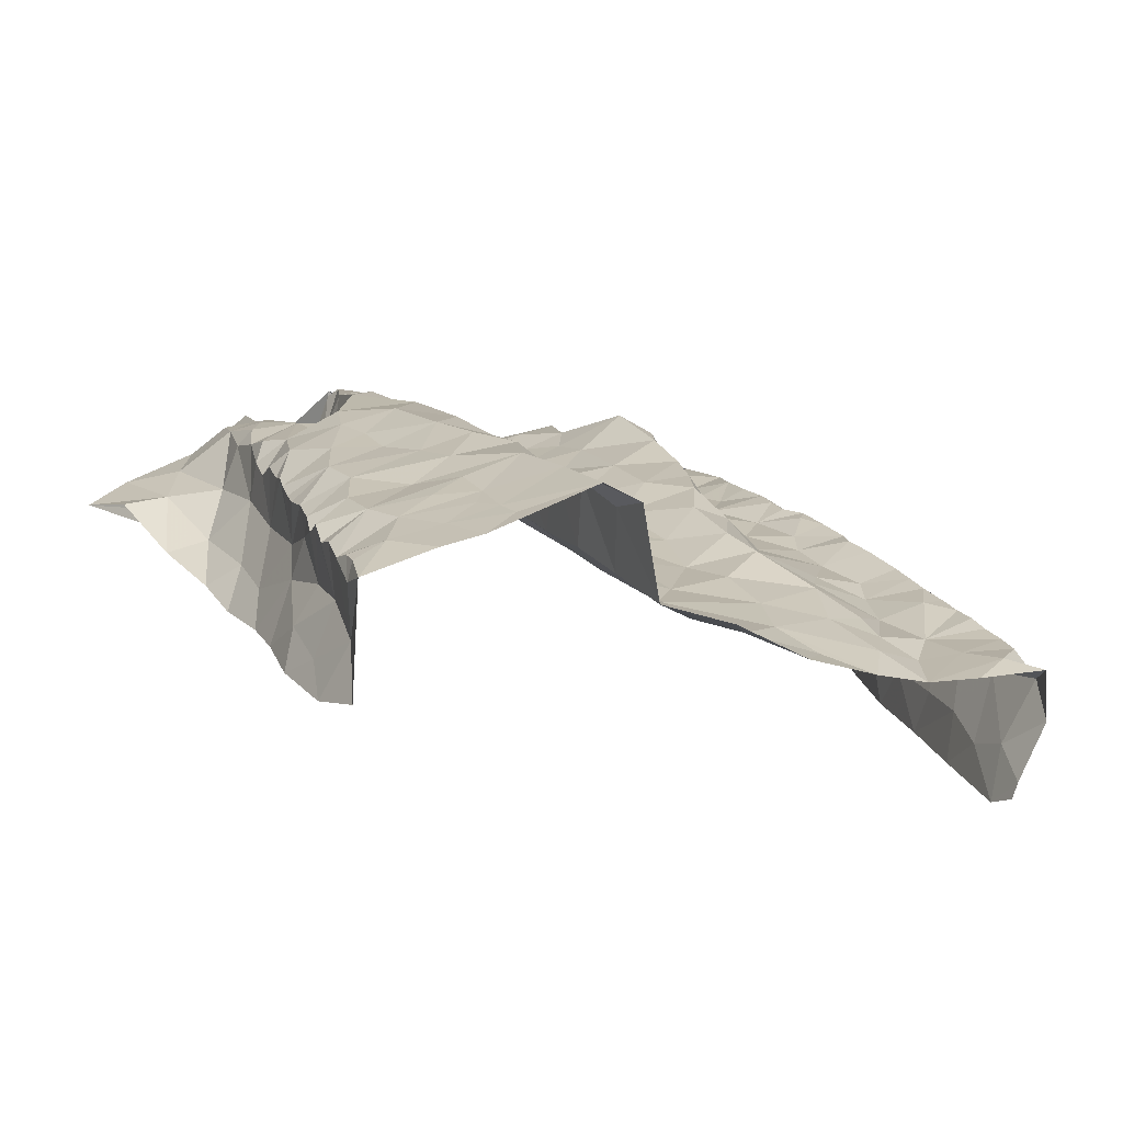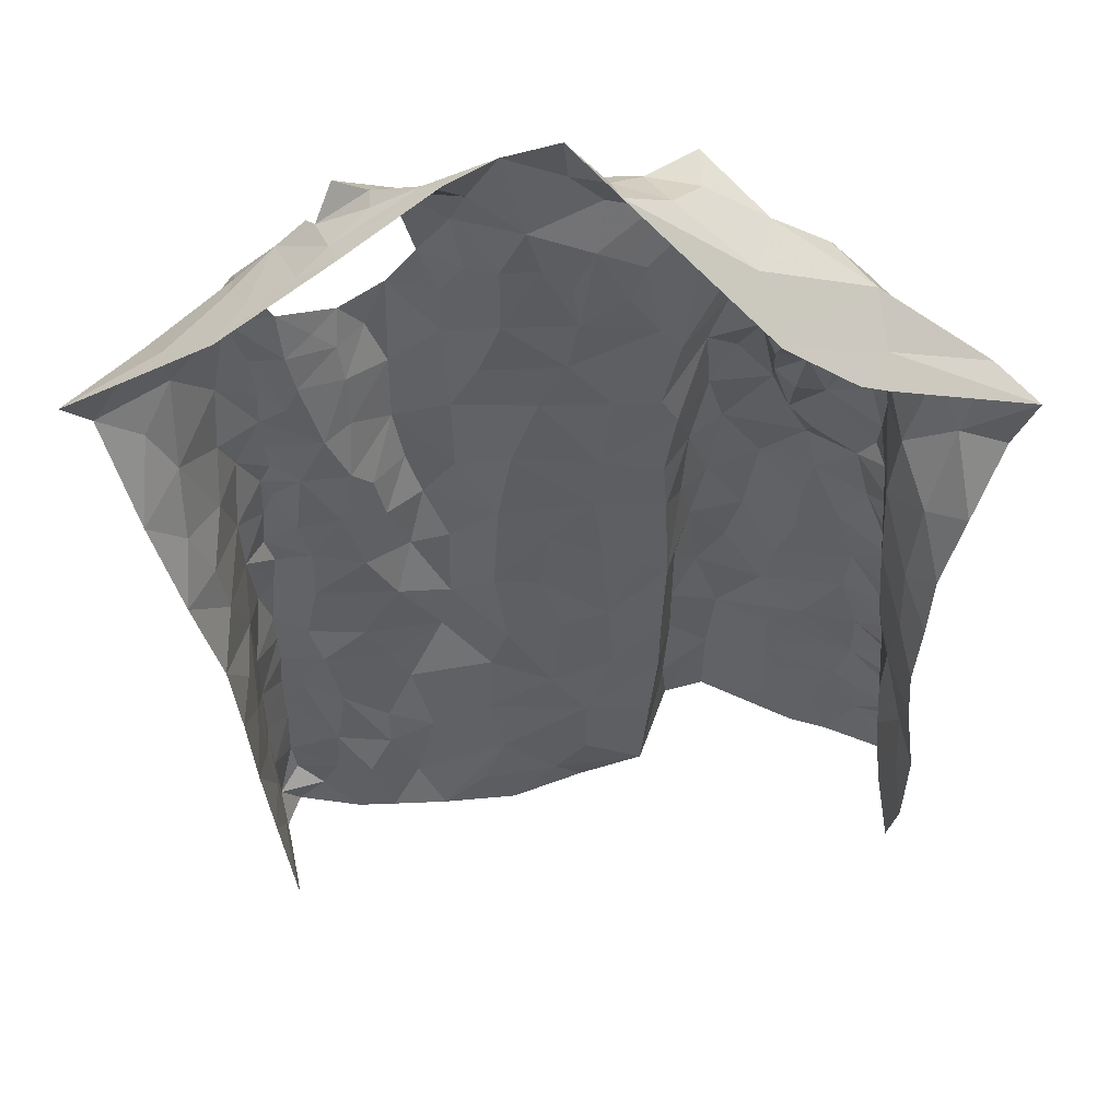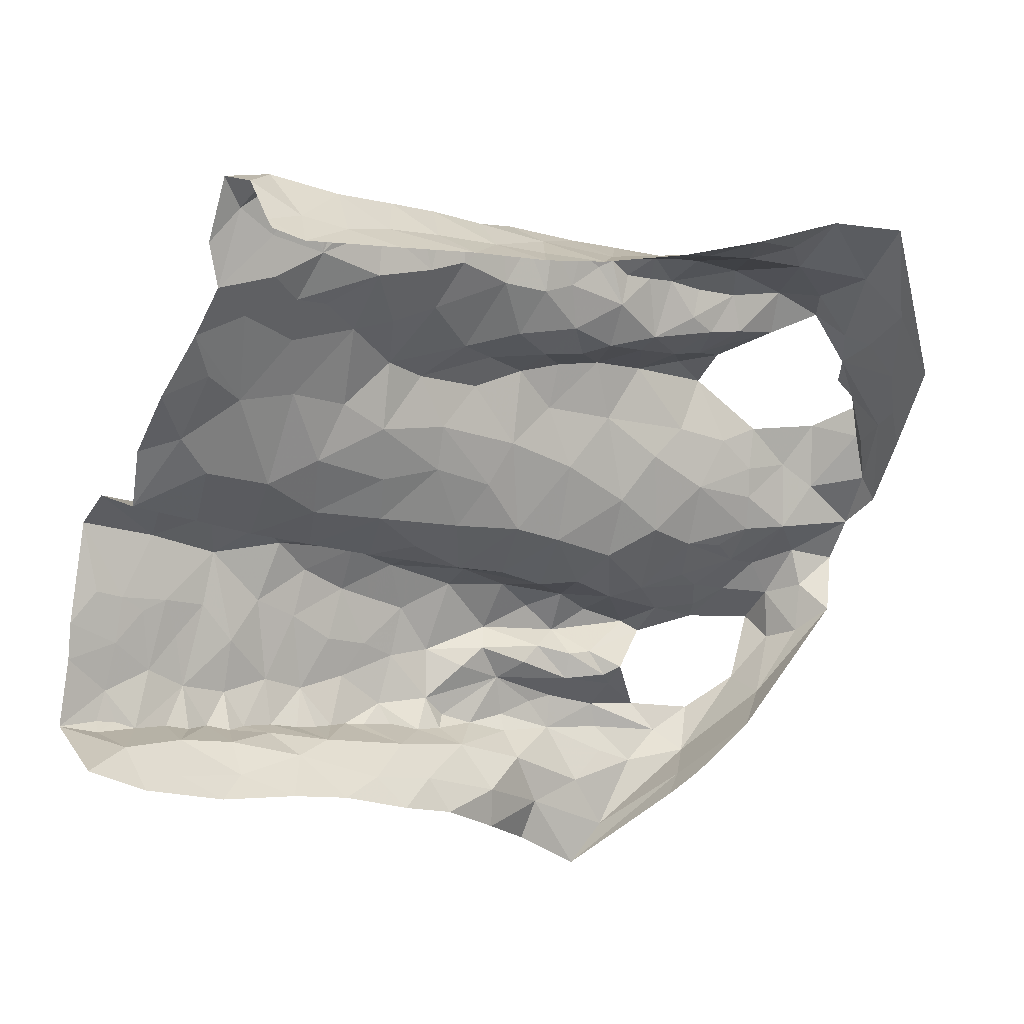
<metadata>
{"format":"obj","ext":"obj","renderer":"f3d","projection":"perspective","resolution":1024,"background":"white","views":[{"elev":-15.5,"azim":-23.8,"up":"+Z"},{"elev":79.0,"azim":177.5,"up":"+Y"},{"elev":-68.3,"azim":69.0,"up":"+Z"}]}
</metadata>
<code>
v -0.5584 0.08339 -1.331
v -0.552 0.1159 -1.309
v -0.552 0.1552 -1.297
v -0.549 0.184 -1.277
v -0.5474 0.207 -1.271
v -0.5429 0.2606 -1.234
v -0.5354 0.288 -1.244
v -0.5294 0.4132 -1.145
v -0.5203 0.5018 -1.097
v -0.5821 0.552 -1.195
v -0.5528 0.4471 -1.272
v -0.5462 0.125 -1.42
v -0.5498 0.3284 -1.33
v -0.6304 0.6655 -1.123
v -0.4808 0.6326 -1.029
v -0.5038 0.6473 -1.034
v -0.5542 0.1837 -1.406
v -0.5595 0.497 -1.237
v -0.5467 0.5394 -1.181
v -0.5212 0.543 -1.086
v -0.5543 0.1202 -1.326
v -0.5214 0.658 -1.054
v -0.5582 0.2598 -1.367
v -0.5485 0.2703 -1.325
v -0.5469 0.3814 -1.303
v -0.5221 0.4273 -1.196
v -0.6128 0.5988 -1.139
v -0.5714 0.5991 -1.126
v -0.5899 0.6851 -1.09
v -0.5141 0.592 -1.056
v -0.5395 0.1517 -1.363
v -0.5493 0.2127 -1.365
v -0.5338 0.2522 -1.293
v -0.5362 0.2016 -1.319
v -0.5344 0.3237 -1.271
v -0.5366 0.4082 -1.259
v -0.5366 0.4646 -1.223
v -0.5285 0.5619 -1.124
v -0.5267 0.348 -1.233
v -0.5214 0.494 -1.153
v -0.5498 0.6399 -1.086
v -0.05402 0.6116 -1
v -0.05139 0.5876 -1.028
v -0.0561 0.5594 -1.049
v -0.05688 0.5199 -1.078
v -0.07106 0.4578 -1.118
v -0.05753 0.3832 -1.175
v -0.07061 0.2561 -1.241
v -0.06286 0.1886 -1.288
v -0.02352 0.06759 -1.363
v 0.03702 0.06108 -1.351
v 0.01092 0.08347 -1.339
v 0.03527 0.1035 -1.324
v 0.03857 0.1518 -1.295
v 0.03601 0.2437 -1.237
v 0.03753 0.2921 -1.207
v 0.02768 0.3593 -1.163
v 0.03022 0.4508 -1.11
v -0.00542 0.558 -1.073
v -0.04056 0.4379 -1.146
v -0.01657 0.5835 -1.063
v 0.001079 0.4175 -1.147
v -0.06013 0.08882 -1.365
v -0.005975 0.1199 -1.328
v -0.06197 0.1607 -1.31
v -0.007752 0.273 -1.245
v 0.004156 0.3016 -1.222
v -0.009146 0.3925 -1.168
v -0.008056 0.3491 -1.195
v -0.007503 0.4763 -1.118
v -0.05335 0.482 -1.116
v -0.03382 0.5246 -1.096
v -0.04073 0.1341 -1.335
v -0.02214 0.2261 -1.276
v 0.0177 0.215 -1.259
v -0.01143 0.1686 -1.306
v -0.04785 0.2911 -1.224
v -0.4178 0.6428 -1.048
v -0.4159 0.6048 -1.04
v -0.423 0.5836 -1.049
v -0.4413 0.487 -1.07
v -0.4615 0.4281 -1.079
v -0.46 0.3577 -1.122
v -0.4573 0.3179 -1.145
v -0.4357 0.141 -1.232
v -0.448 0.123 -1.248
v -0.5511 0.1341 -1.3
v -0.5471 0.2235 -1.251
v -0.5436 0.2479 -1.251
v -0.54 0.2879 -1.217
v -0.5385 0.3158 -1.206
v -0.5365 0.335 -1.195
v -0.536 0.351 -1.181
v -0.5341 0.3654 -1.17
v -0.5313 0.3851 -1.164
v -0.5258 0.4449 -1.144
v -0.5248 0.4687 -1.125
v -0.5189 0.4689 -1.103
v -0.5103 0.5347 -1.071
v -0.4925 0.5615 -1.052
v -0.4454 0.6394 -1.04
v -0.5043 0.4445 -1.107
v -0.4328 0.6287 -1.05
v -0.4653 0.05929 -1.293
v -0.4798 0.1077 -1.274
v -0.5161 0.1869 -1.244
v -0.463 0.4711 -1.087
v -0.472 0.5153 -1.065
v -0.4986 0.06942 -1.304
v -0.5033 0.267 -1.193
v -0.4664 0.2185 -1.209
v -0.5097 0.3064 -1.174
v -0.443 0.5366 -1.067
v -0.4708 0.3915 -1.104
v -0.4947 0.3457 -1.143
v -0.5258 0.1139 -1.291
v -0.518 0.2297 -1.223
v -0.5165 0.3952 -1.133
v -0.5034 0.1482 -1.26
v -0.4497 0.5892 -1.056
v 0.05257 0.09862 -1.349
v 0.03938 0.1284 -1.31
v 0.03745 0.1695 -1.282
v 0.03833 0.193 -1.269
v 0.03839 0.2158 -1.255
v 0.03639 0.2671 -1.222
v 0.03251 0.332 -1.18
v 0.03552 0.3823 -1.151
v 0.03184 0.4143 -1.132
v 0.02117 0.439 -1.12
v 0.01955 0.4724 -1.102
v 0.02075 0.4972 -1.088
v 0.02283 0.5215 -1.074
v -0.009475 0.6149 -1.045
v -0.03259 0.6127 -1.023
v -0.4816 0.5822 -1.043
v -0.03744 0.8073 -1.033
v -0.04202 0.7536 -0.9692
v 0.01732 0.7302 -1.007
v -0.07062 0.828 -1.028
v -0.1541 0.8454 -0.9772
v -0.09603 0.8042 -0.9781
v -0.06564 0.7915 -0.9504
v -0.0506 0.7729 -0.9795
v -0.01594 0.7448 -0.9871
v -0.06316 0.8054 -1.008
v 0.03514 0.117 -1.451
v 0.03397 0.1475 -1.448
v 0.1163 0.5713 -1.175
v 0.02737 0.8071 -1.084
v 0.05143 0.08482 -1.389
v 0.04476 0.2311 -1.399
v -0.005565 0.6523 -1.018
v 0.03726 0.1104 -1.437
v 0.1628 0.7131 -1.105
v 0.02436 0.6945 -0.9946
v 0.03835 0.6422 -1.018
v 0.05901 0.3639 -1.317
v 0.05311 0.2969 -1.358
v 0.09039 0.4971 -1.232
v 0.04107 0.1804 -1.391
v 0.04488 0.2164 -1.355
v 0.02251 0.754 -1.029
v 0.05077 0.3171 -1.295
v 0.05355 0.3652 -1.272
v 0.05249 0.3009 -1.248
v 0.04678 0.3326 -1.194
v 0.05246 0.4423 -1.148
v 0.02072 0.5543 -1.058
v 0.1077 0.6185 -1.105
v 0.1454 0.6499 -1.099
v 0.09372 0.7132 -1.057
v 0.07272 0.7605 -1.075
v 0.002256 0.7867 -1.044
v 0.05161 0.365 -1.224
v 0.05382 0.2528 -1.273
v 0.05056 0.3968 -1.174
v 0.06099 0.4978 -1.142
v 0.04048 0.1375 -1.399
v 0.04844 0.2613 -1.328
v 0.06066 0.434 -1.22
v 0.08561 0.5776 -1.125
v 0.04728 0.4917 -1.102
v 0.06745 0.4204 -1.278
v 0.05212 0.163 -1.329
v 0.05811 0.5341 -1.098
v 0.08549 0.5299 -1.176
v 0.02347 0.5944 -1.039
v 0.06799 0.48 -1.195
v 0.05197 0.6835 -1.024
v 0.08308 0.6417 -1.065
v 0.05344 0.2128 -1.298
v 0.05363 0.5817 -1.06
v -0.4953 0.7426 -1.126
v -0.4101 0.7882 -1.101
v -0.472 0.755 -1.125
v -0.5091 0.7353 -1.126
v -0.4737 0.6805 -1.007
v -0.4581 0.7416 -1.002
v -0.3545 0.802 -0.9713
v -0.3942 0.7997 -1.041
v -0.4078 0.7786 -0.9917
v -0.4897 0.7134 -1.021
v -0.492 0.7478 -1.042
v -0.498 0.742 -1.094
v -0.5229 0.6946 -1.049
v -0.2716 0.7199 -0.9965
v -0.2523 0.6958 -1.018
v -0.1639 0.6968 -0.9969
v -0.1255 0.6874 -0.976
v -0.3666 0.712 -0.9593
v -0.2893 0.8469 -0.9931
v -0.3449 0.7061 -0.9763
v -0.3546 0.7794 -0.9327
v -0.3285 0.8245 -0.9896
v -0.3194 0.7333 -0.9642
v -0.09596 0.801 -0.9627
v -0.3099 0.783 -0.9549
v -0.1926 0.707 -1.006
v -0.1075 0.7547 -0.9449
v -0.2474 0.8379 -0.944
v -0.1553 0.7366 -0.9675
v -0.1693 0.7774 -0.9633
v -0.227 0.7186 -1.009
v -0.2791 0.7524 -0.9624
v -0.2506 0.7907 -0.9552
v -0.2159 0.7604 -0.991
v -0.1975 0.8346 -0.9531
v -0.1371 0.8258 -0.97
v -0.2822 0.8119 -0.9688
v -0.3773 0.03773 -1.247
v -0.4347 0.07309 -1.268
v -0.3131 0.6921 -1.001
v -0.2231 0.1023 -1.336
v -0.3924 0.6361 -0.9814
v -0.1803 0.07252 -1.361
v -0.0866 0.12 -1.334
v -0.07456 0.5745 -1.004
v -0.1422 0.6562 -1.002
v -0.4702 0.163 -1.234
v -0.3392 0.04617 -1.256
v -0.299 0.6702 -1.022
v -0.1055 0.1697 -1.297
v -0.08351 0.335 -1.194
v -0.4252 0.5461 -1.052
v -0.2482 0.0677 -1.34
v -0.07974 0.42 -1.137
v -0.099 0.4424 -1.09
v -0.1914 0.6464 -1.034
v -0.1205 0.2689 -1.213
v -0.1653 0.2398 -1.249
v -0.08733 0.2224 -1.255
v -0.3089 0.08028 -1.327
v -0.3866 0.4261 -1.061
v -0.09769 0.3663 -1.154
v -0.4374 0.09875 -1.256
v -0.3739 0.3561 -1.095
v -0.17 0.5834 -1.052
v -0.1607 0.1886 -1.285
v -0.173 0.1422 -1.317
v -0.1111 0.08358 -1.365
v -0.151 0.1072 -1.346
v -0.09147 0.5335 -1.026
v -0.4093 0.3138 -1.118
v -0.4164 0.5599 -1.015
v -0.3964 0.5212 -1.021
v -0.4282 0.2315 -1.175
v -0.4295 0.4833 -1.041
v -0.3725 0.4837 -1.044
v -0.1825 0.2859 -1.231
v -0.1402 0.6035 -1.022
v -0.3568 0.6632 -0.9975
v -0.3439 0.6004 -1.044
v -0.3243 0.6304 -1.038
v -0.2541 0.1356 -1.32
v -0.09514 0.6082 -0.9771
v -0.4393 0.2733 -1.159
v -0.3936 0.2685 -1.138
v -0.3672 0.2327 -1.154
v -0.3446 0.2799 -1.157
v -0.1307 0.3048 -1.188
v -0.1731 0.3446 -1.189
v -0.2563 0.6592 -1.039
v -0.09046 0.4838 -1.063
v -0.1943 0.4928 -1.11
v -0.1437 0.4495 -1.101
v -0.1436 0.5178 -1.064
v -0.38 0.1061 -1.215
v -0.3269 0.1977 -1.252
v -0.3422 0.1552 -1.206
v -0.3352 0.1041 -1.244
v -0.3182 0.143 -1.287
v -0.2548 0.1954 -1.291
v -0.4378 0.1786 -1.21
v -0.4221 0.3847 -1.085
v -0.3591 0.3084 -1.125
v -0.3345 0.3224 -1.183
v -0.3483 0.3711 -1.117
v -0.3293 0.4675 -1.119
v -0.332 0.4189 -1.141
v -0.3549 0.433 -1.083
v -0.3686 0.5525 -1.023
v -0.2231 0.2342 -1.268
v -0.3886 0.1706 -1.185
v -0.1123 0.4054 -1.115
v -0.1339 0.3639 -1.148
v -0.343 0.2068 -1.186
v -0.3293 0.2584 -1.222
v -0.2726 0.5097 -1.12
v -0.2665 0.4613 -1.147
v -0.3411 0.5163 -1.086
v -0.2816 0.2492 -1.254
v -0.2458 0.6148 -1.061
v -0.3263 0.5538 -1.079
v -0.2162 0.3547 -1.195
v -0.3089 0.3641 -1.182
v -0.2731 0.3968 -1.179
v -0.2241 0.4127 -1.165
v -0.278 0.3167 -1.219
v -0.2203 0.5636 -1.08
v -0.2837 0.5734 -1.084
v -0.18 0.4231 -1.143
v -0.2343 0.3041 -1.227
v -0.3959 0.6577 -0.9831
v -0.3864 0.5877 -0.999
f 94 26 39
f 34 4 5
f 24 23 32
f 20 9 99
f 38 20 30
f 28 27 10
f 21 2 87
f 31 1 21
f 30 15 16
f 39 91 92
f 19 10 18
f 40 20 38
f 41 22 206
f 100 136 30
f 101 15 120
f 39 90 91
f 39 92 93
f 26 95 8
f 206 29 41
f 21 3 31
f 12 1 31
f 15 30 136
f 15 136 120
f 32 23 17
f 7 89 6
f 39 7 90
f 39 93 94
f 96 26 8
f 97 40 96
f 40 9 20
f 30 99 100
f 14 27 28
f 3 21 87
f 30 16 22
f 17 12 31
f 4 34 3
f 31 3 34
f 88 89 33
f 33 35 24
f 24 35 13
f 7 39 35
f 35 25 13
f 35 39 36
f 36 25 35
f 11 25 36
f 11 36 37
f 36 39 26
f 26 94 95
f 18 11 37
f 9 97 98
f 9 40 97
f 30 20 99
f 28 29 14
f 31 32 17
f 34 5 88
f 88 33 34
f 24 34 33
f 24 13 23
f 28 19 38
f 29 28 41
f 30 22 41
f 34 32 31
f 24 32 34
f 26 96 40
f 37 26 40
f 18 37 19
f 37 36 26
f 19 28 10
f 40 19 37
f 30 41 38
f 40 38 19
f 28 38 41
f 7 33 89
f 35 33 7
f 43 134 135
f 64 53 122
f 42 43 135
f 76 122 54
f 69 244 77
f 62 68 128
f 47 60 247
f 66 55 126
f 247 60 46
f 57 69 127
f 125 75 124
f 67 126 56
f 70 131 132
f 134 43 61
f 72 59 61
f 72 45 71
f 130 70 62
f 72 133 59
f 43 44 61
f 61 44 72
f 76 123 124
f 65 237 73
f 76 65 73
f 76 54 123
f 66 75 55
f 75 66 74
f 48 74 66
f 66 77 48
f 67 56 127
f 244 69 47
f 128 68 57
f 130 62 129
f 70 58 131
f 70 130 58
f 132 133 72
f 45 72 44
f 51 52 50
f 64 52 53
f 50 52 63
f 52 64 63
f 49 65 74
f 48 252 74
f 67 66 126
f 68 69 57
f 67 127 69
f 72 70 132
f 60 71 46
f 71 60 70
f 64 73 63
f 73 237 63
f 73 64 76
f 75 76 124
f 74 65 76
f 76 64 122
f 49 74 252
f 60 68 62
f 70 60 62
f 71 70 72
f 75 74 76
f 67 77 66
f 68 47 69
f 68 60 47
f 77 67 69
f 116 87 2
f 116 3 87
f 88 117 89
f 110 277 112
f 112 91 90
f 115 93 112
f 89 117 6
f 103 120 80
f 8 95 118
f 97 96 102
f 108 136 100
f 108 100 99
f 113 245 120
f 108 120 136
f 95 94 118
f 256 105 232
f 79 78 103
f 102 98 97
f 82 81 107
f 112 92 91
f 80 79 103
f 115 84 83
f 245 80 120
f 120 103 101
f 104 232 105
f 105 256 86
f 119 86 85
f 4 3 106
f 5 4 106
f 267 110 111
f 110 90 6
f 90 110 112
f 110 267 277
f 82 107 102
f 102 96 118
f 118 96 8
f 102 108 98
f 9 108 99
f 9 98 108
f 81 113 108
f 1 116 2
f 104 105 109
f 119 105 86
f 106 88 5
f 117 110 6
f 277 84 112
f 112 93 92
f 118 94 115
f 112 84 115
f 118 114 102
f 107 81 108
f 108 113 120
f 119 116 105
f 1 109 116
f 116 119 3
f 106 3 119
f 240 119 85
f 115 83 114
f 93 115 94
f 115 114 118
f 102 107 108
f 116 109 105
f 106 117 88
f 294 111 106
f 106 119 240
f 294 106 240
f 111 117 106
f 110 117 111
f 114 82 102
f 129 62 128
f 167 127 56
f 59 133 169
f 121 53 52
f 52 51 121
f 55 75 125
f 90 7 6
f 2 21 1
f 103 78 101
f 144 145 146
f 139 145 156
f 138 145 144
f 144 142 217
f 142 144 146
f 140 141 146
f 146 229 142
f 145 137 146
f 229 146 141
f 137 140 146
f 145 139 163
f 143 144 217
f 137 145 174
f 174 145 163
f 126 55 176
f 126 176 166
f 163 139 172
f 129 128 177
f 134 157 153
f 135 153 42
f 183 131 58
f 154 179 151
f 154 148 179
f 150 173 155
f 165 158 184
f 160 181 184
f 137 174 150
f 150 140 137
f 166 164 175
f 176 55 125
f 133 132 183
f 53 121 122
f 51 151 121
f 185 192 123
f 122 185 54
f 188 134 61
f 187 189 160
f 190 139 156
f 148 154 147
f 167 177 127
f 167 56 166
f 166 56 126
f 129 177 168
f 177 57 127
f 183 58 168
f 187 160 149
f 151 179 121
f 192 124 123
f 170 182 149
f 157 156 153
f 134 153 135
f 134 188 157
f 148 161 179
f 174 163 173
f 164 158 165
f 159 158 164
f 175 167 166
f 159 164 180
f 180 162 159
f 128 57 177
f 58 130 129
f 132 131 183
f 54 185 123
f 192 125 124
f 125 192 176
f 152 161 148
f 149 171 170
f 181 175 184
f 164 165 175
f 168 189 178
f 177 181 168
f 58 129 168
f 181 160 189
f 162 152 159
f 59 188 61
f 188 59 169
f 170 171 191
f 172 139 190
f 191 172 190
f 172 173 163
f 173 172 155
f 175 177 167
f 183 168 178
f 172 191 171
f 171 155 172
f 186 193 133
f 156 157 190
f 176 180 164
f 168 181 189
f 185 161 162
f 152 162 161
f 191 157 193
f 193 182 191
f 178 182 186
f 179 161 185
f 164 166 176
f 180 176 192
f 175 181 177
f 121 179 185
f 175 165 184
f 192 185 162
f 122 121 185
f 187 149 182
f 178 186 183
f 187 182 178
f 187 178 189
f 150 174 173
f 190 157 191
f 186 133 183
f 182 193 186
f 170 191 182
f 192 162 180
f 193 157 188
f 169 193 188
f 133 193 169
f 206 203 204
f 196 194 197
f 197 14 205
f 29 206 204
f 195 201 212
f 201 215 212
f 201 202 200
f 215 201 200
f 78 198 101
f 16 206 22
f 199 203 198
f 202 201 204
f 201 195 204
f 198 15 101
f 206 16 203
f 15 203 16
f 202 204 199
f 14 29 205
f 203 15 198
f 204 203 199
f 195 205 204
f 29 204 205
f 196 205 195
f 197 205 196
f 213 216 211
f 211 216 214
f 224 207 208
f 222 210 220
f 143 217 220
f 214 200 202
f 218 214 216
f 223 217 229
f 229 141 228
f 212 215 230
f 215 200 218
f 215 218 230
f 221 212 230
f 216 213 233
f 207 216 233
f 209 210 222
f 209 222 219
f 223 220 217
f 218 225 226
f 225 218 216
f 225 216 207
f 228 223 229
f 219 227 224
f 227 222 223
f 226 228 221
f 223 228 227
f 200 214 218
f 230 218 226
f 222 227 219
f 226 221 230
f 225 227 226
f 226 227 228
f 217 142 229
f 225 207 227
f 227 207 224
f 220 223 222
f 259 252 251
f 268 81 82
f 231 232 104
f 295 82 114
f 81 268 245
f 265 235 79
f 253 292 291
f 264 83 84
f 238 42 276
f 252 250 251
f 243 65 49
f 210 209 239
f 45 284 71
f 42 238 43
f 274 233 272
f 211 324 272
f 236 234 246
f 236 261 262
f 239 276 210
f 264 84 277
f 81 245 113
f 283 208 207
f 233 213 272
f 262 234 236
f 48 77 250
f 243 237 65
f 209 249 239
f 85 86 256
f 295 114 83
f 272 324 235
f 243 49 252
f 284 45 263
f 238 263 44
f 271 276 239
f 294 240 85
f 82 295 254
f 268 82 254
f 250 77 244
f 48 250 252
f 209 219 249
f 80 265 79
f 245 265 80
f 233 242 207
f 246 234 253
f 260 243 259
f 263 45 44
f 44 43 238
f 278 277 267
f 295 83 264
f 244 281 250
f 255 47 247
f 305 247 248
f 245 268 265
f 237 260 261
f 304 111 294
f 241 291 288
f 264 257 295
f 255 244 47
f 306 255 305
f 247 46 248
f 224 249 219
f 262 260 234
f 46 284 248
f 256 232 231
f 264 296 257
f 247 305 255
f 313 258 249
f 271 239 249
f 250 281 270
f 243 252 259
f 284 46 71
f 256 288 85
f 304 294 85
f 231 241 288
f 256 231 288
f 281 244 255
f 254 269 268
f 257 296 298
f 283 313 249
f 251 250 270
f 269 266 268
f 303 259 251
f 249 258 271
f 303 293 259
f 272 213 211
f 260 237 243
f 237 261 63
f 260 262 261
f 267 111 304
f 238 276 263
f 263 276 271
f 263 271 287
f 278 296 264
f 265 268 266
f 265 266 302
f 302 325 265
f 85 288 304
f 288 291 290
f 288 290 304
f 253 291 241
f 306 305 322
f 283 249 224
f 271 258 287
f 272 273 274
f 302 273 325
f 272 235 273
f 325 273 235
f 293 260 259
f 260 293 275
f 260 275 234
f 292 253 275
f 277 278 264
f 296 278 279
f 279 278 267
f 279 280 296
f 304 279 267
f 270 282 315
f 281 255 306
f 282 281 306
f 282 270 281
f 266 269 302
f 269 311 302
f 273 302 314
f 283 224 208
f 263 287 284
f 248 284 286
f 285 286 287
f 287 286 284
f 304 290 307
f 289 307 290
f 289 290 292
f 290 291 292
f 234 275 253
f 293 289 292
f 275 293 292
f 295 257 254
f 254 257 301
f 301 257 298
f 298 300 301
f 280 297 296
f 297 298 296
f 269 254 301
f 299 301 300
f 269 301 311
f 301 299 311
f 311 299 309
f 270 315 323
f 270 303 251
f 274 242 233
f 303 312 293
f 312 303 323
f 270 323 303
f 308 312 319
f 274 283 242
f 320 258 313
f 283 274 313
f 321 313 274
f 321 274 273
f 320 313 321
f 283 207 242
f 286 322 305
f 248 286 305
f 322 282 306
f 285 287 320
f 320 287 258
f 320 309 285
f 307 289 308
f 307 280 279
f 289 293 312
f 299 310 309
f 299 300 310
f 310 300 317
f 314 311 309
f 319 323 315
f 308 289 312
f 279 304 307
f 314 302 311
f 314 321 273
f 285 322 286
f 318 282 322
f 315 282 318
f 300 298 297
f 317 319 315
f 300 297 316
f 316 317 300
f 317 315 318
f 317 316 319
f 316 297 319
f 297 280 308
f 297 308 319
f 317 318 310
f 308 280 307
f 309 320 321
f 285 309 310
f 322 310 318
f 285 310 322
f 314 309 321
f 324 78 79
f 235 324 79
f 265 325 235
f 319 312 323

</code>
